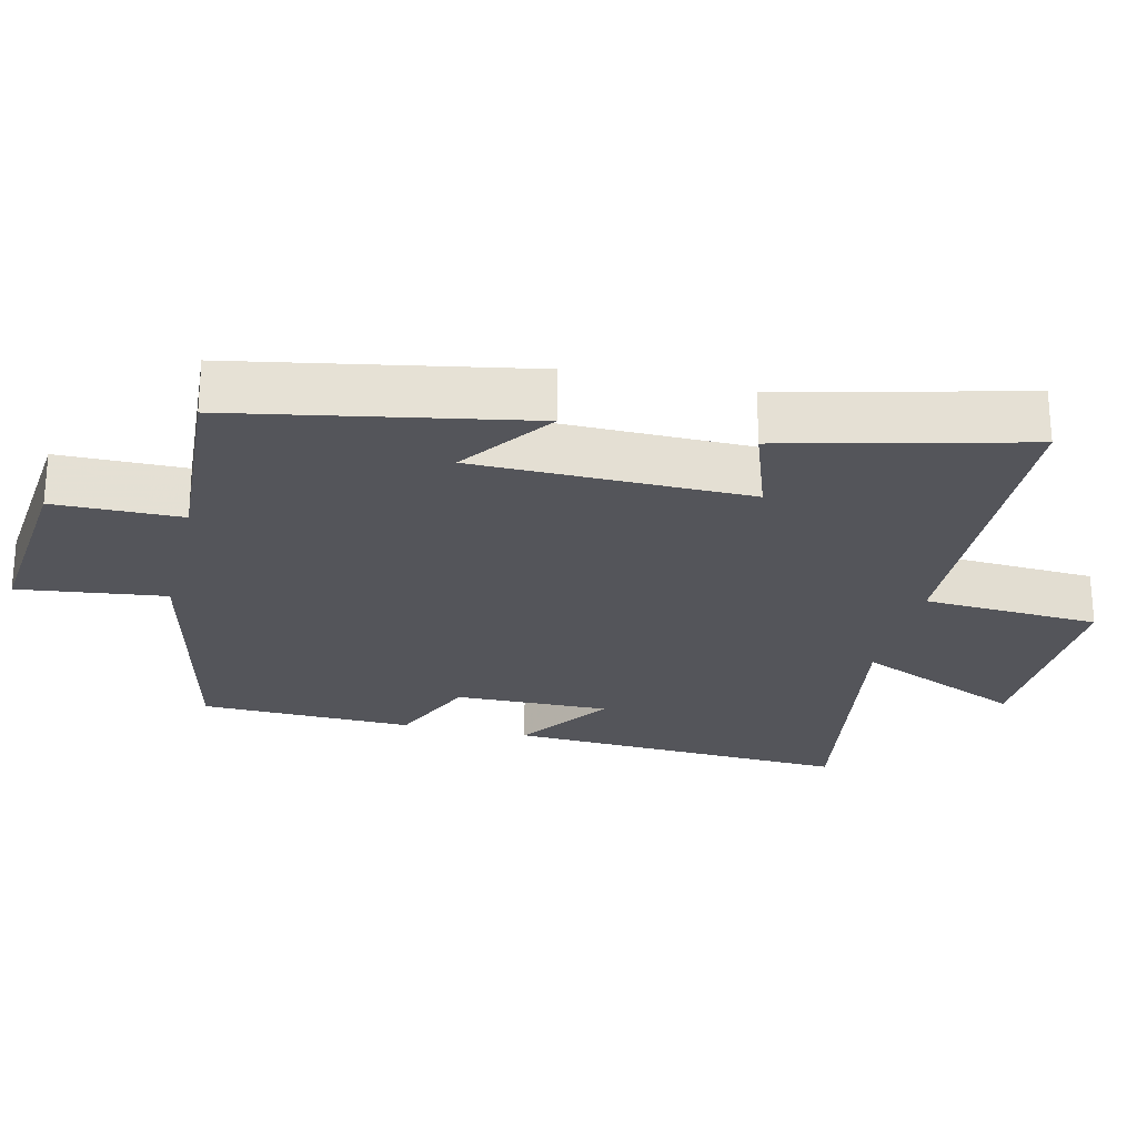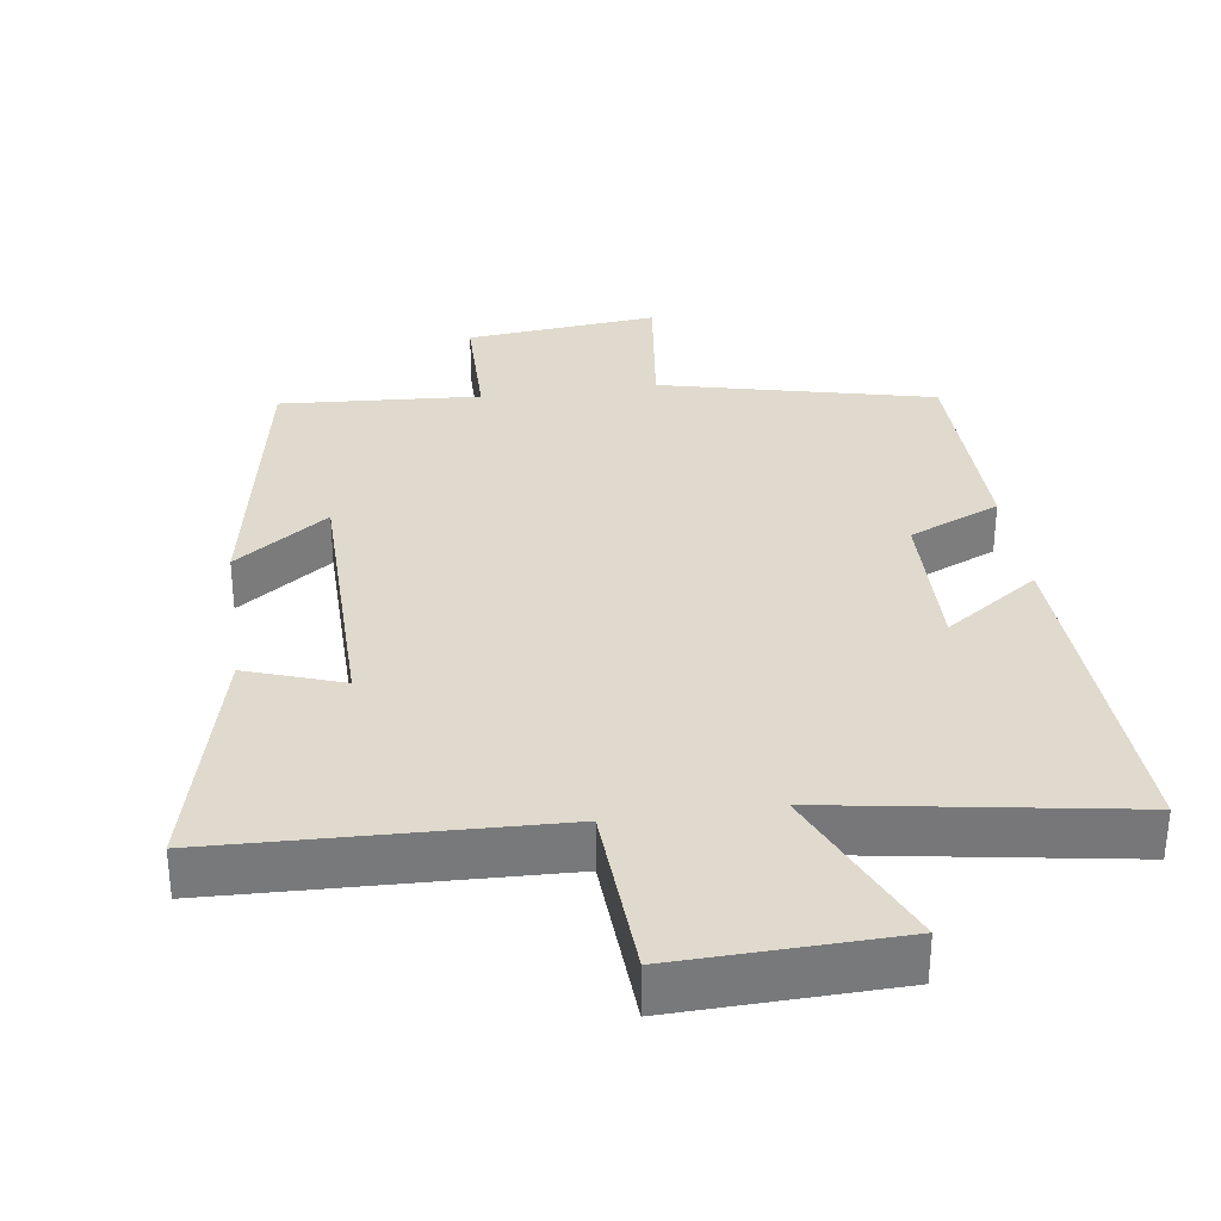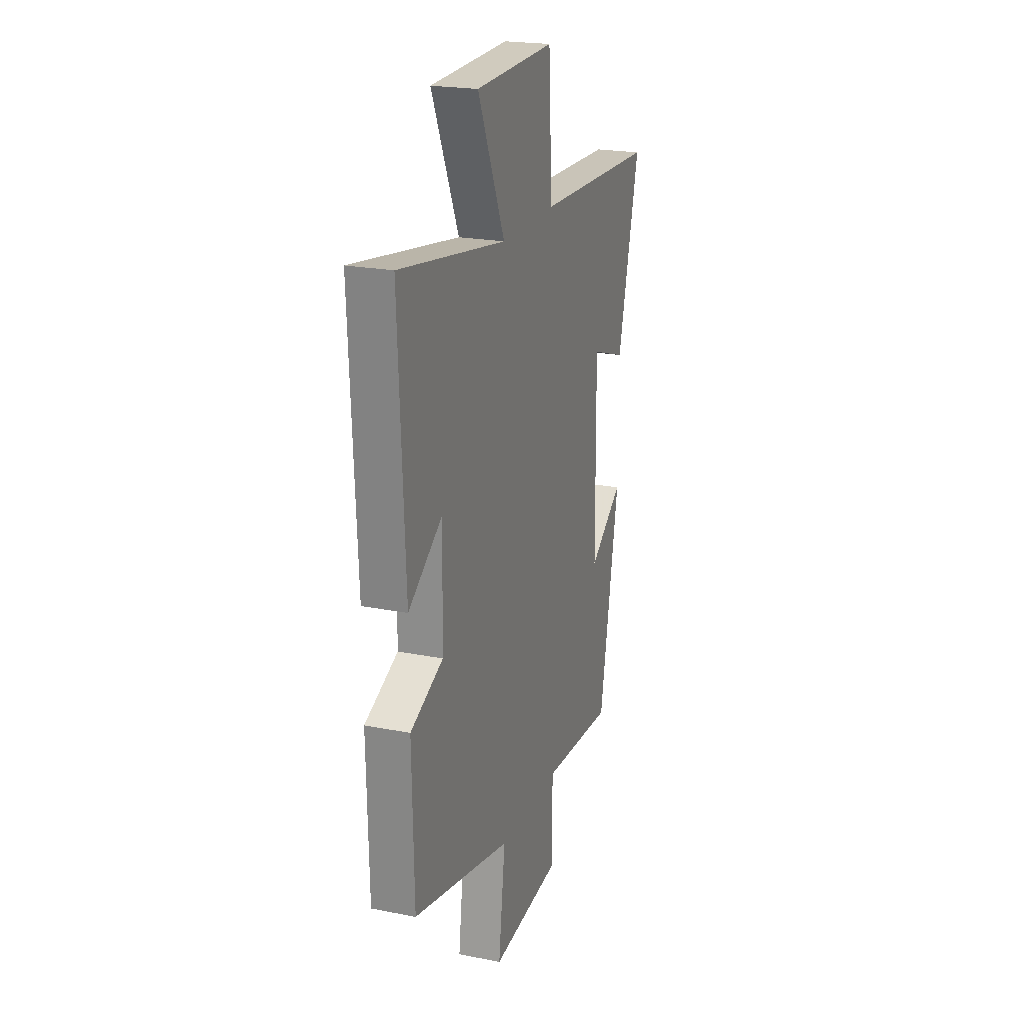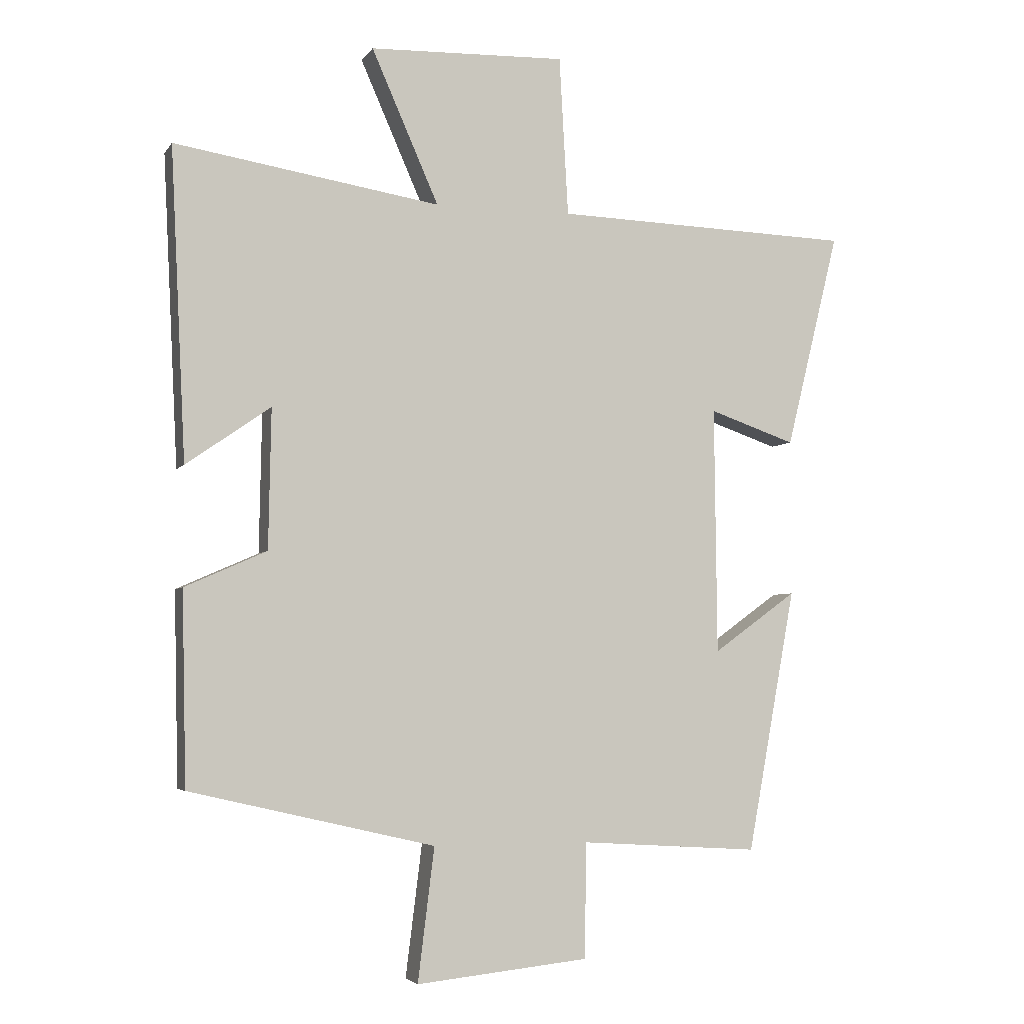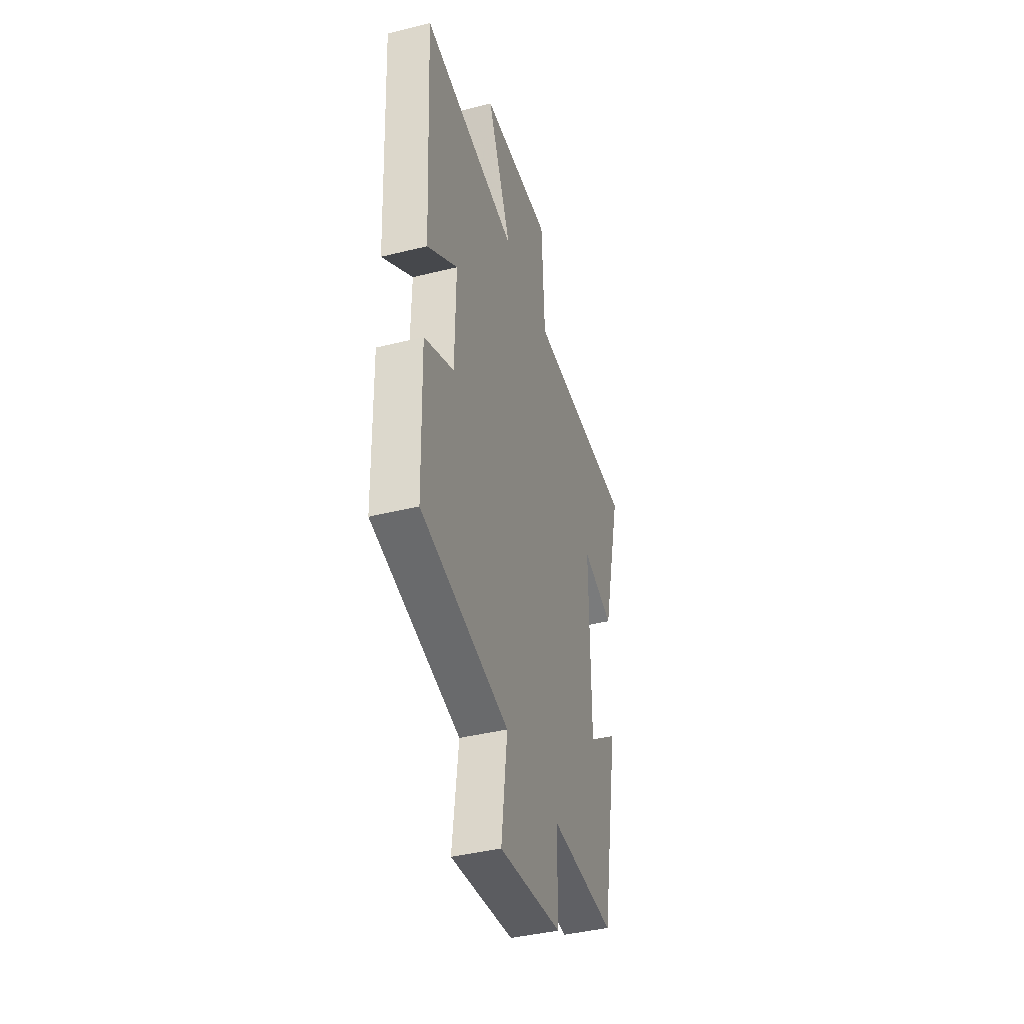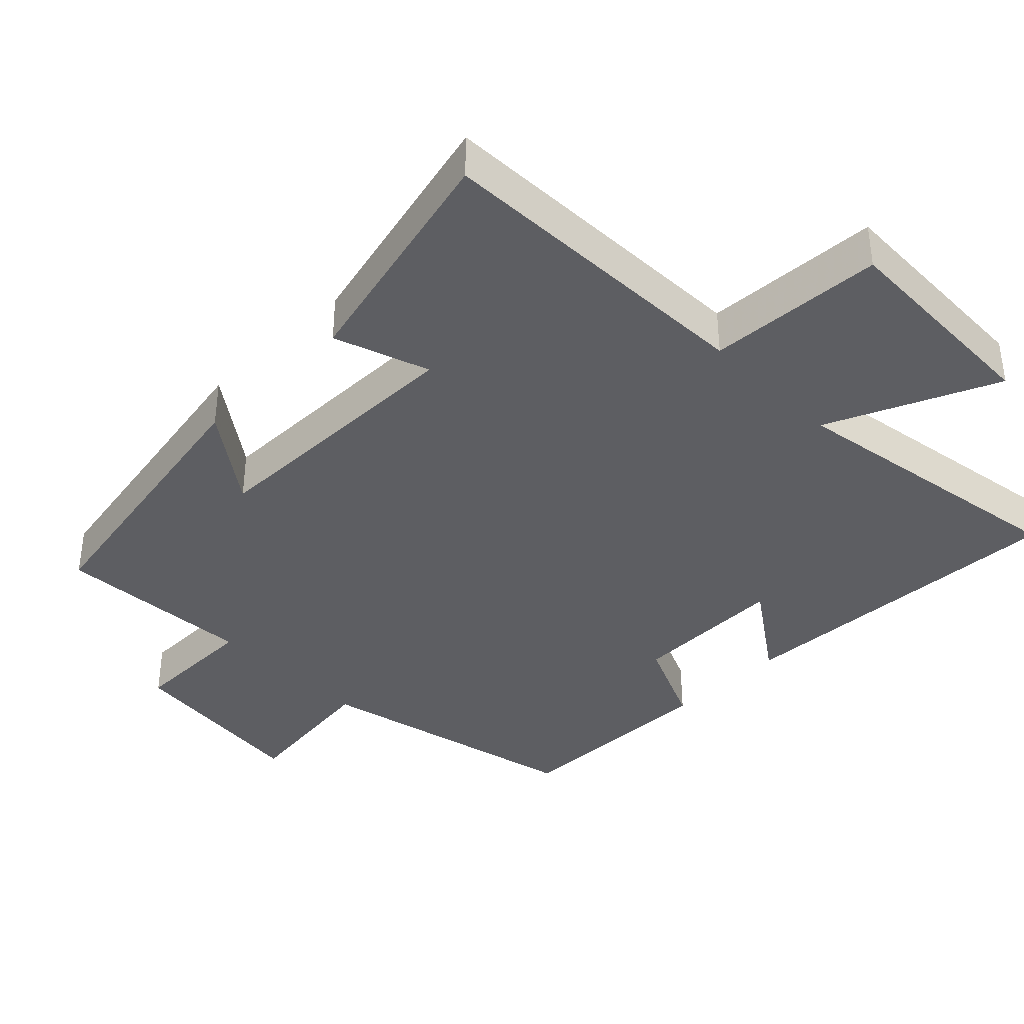
<metadata>
{"format":"obj","ext":"obj","renderer":"f3d","projection":"perspective","resolution":1024,"background":"white","views":[{"elev":-25.0,"azim":-103.3,"up":"+Y"},{"elev":32.7,"azim":-7.9,"up":"+Y"},{"elev":21.8,"azim":109.3,"up":"+Z"},{"elev":-4.3,"azim":161.9,"up":"+Z"},{"elev":-40.8,"azim":107.0,"up":"+Z"},{"elev":-38.6,"azim":-45.4,"up":"+Y"}]}
</metadata>
<code>
v -0.424 0.07 -0.518
v -0.5 0.07 -0.104
v -0.368 0.07 -0.199
v -0.364 0.07 0.191
v -0.5 0.07 0.144
v -0.584 0.07 0.485
v -0.113 0.07 0.5
v -0.099 0.07 0.751
v 0.211 0.07 0.741
v 0.105 0.07 0.5
v 0.524 0.07 0.567
v 0.5 0.07 0.077
v 0.367 0.07 0.17
v 0.371 0.07 -0.05
v 0.5 0.07 -0.107
v 0.493 0.07 -0.41
v 0.107 0.07 -0.5
v 0.133 0.07 -0.709
v -0.139 0.07 -0.681
v -0.141 0.07 -0.5
v -0.424 0 -0.518
v -0.5 0 -0.104
v -0.368 0 -0.199
v -0.364 0 0.191
v -0.5 0 0.144
v -0.584 0 0.485
v -0.113 0 0.5
v -0.099 0 0.751
v 0.211 0 0.741
v 0.105 0 0.5
v 0.524 0 0.567
v 0.5 0 0.077
v 0.367 0 0.17
v 0.371 0 -0.05
v 0.5 0 -0.107
v 0.493 0 -0.41
v 0.107 0 -0.5
v 0.133 0 -0.709
v -0.139 0 -0.681
v -0.141 0 -0.5
f 17 18 19 20
f 15 16 17 20
f 14 15 20 1
f 13 14 1
f 10 11 12 13
f 10 13 1
f 7 8 9 10
f 4 5 6 7
f 3 4 7 10
f 1 2 3
f 1 3 10
f 40 39 38 37
f 40 37 36 35
f 21 40 35 34
f 21 34 33
f 33 32 31 30
f 21 33 30
f 30 29 28 27
f 27 26 25 24
f 30 27 24 23
f 23 22 21
f 30 23 21
f 1 21 22 2
f 2 22 23 3
f 3 23 24 4
f 4 24 25 5
f 5 25 26 6
f 6 26 27 7
f 7 27 28 8
f 8 28 29 9
f 9 29 30 10
f 10 30 31 11
f 11 31 32 12
f 12 32 33 13
f 13 33 34 14
f 14 34 35 15
f 15 35 36 16
f 16 36 37 17
f 17 37 38 18
f 18 38 39 19
f 19 39 40 20
f 20 40 21 1

</code>
